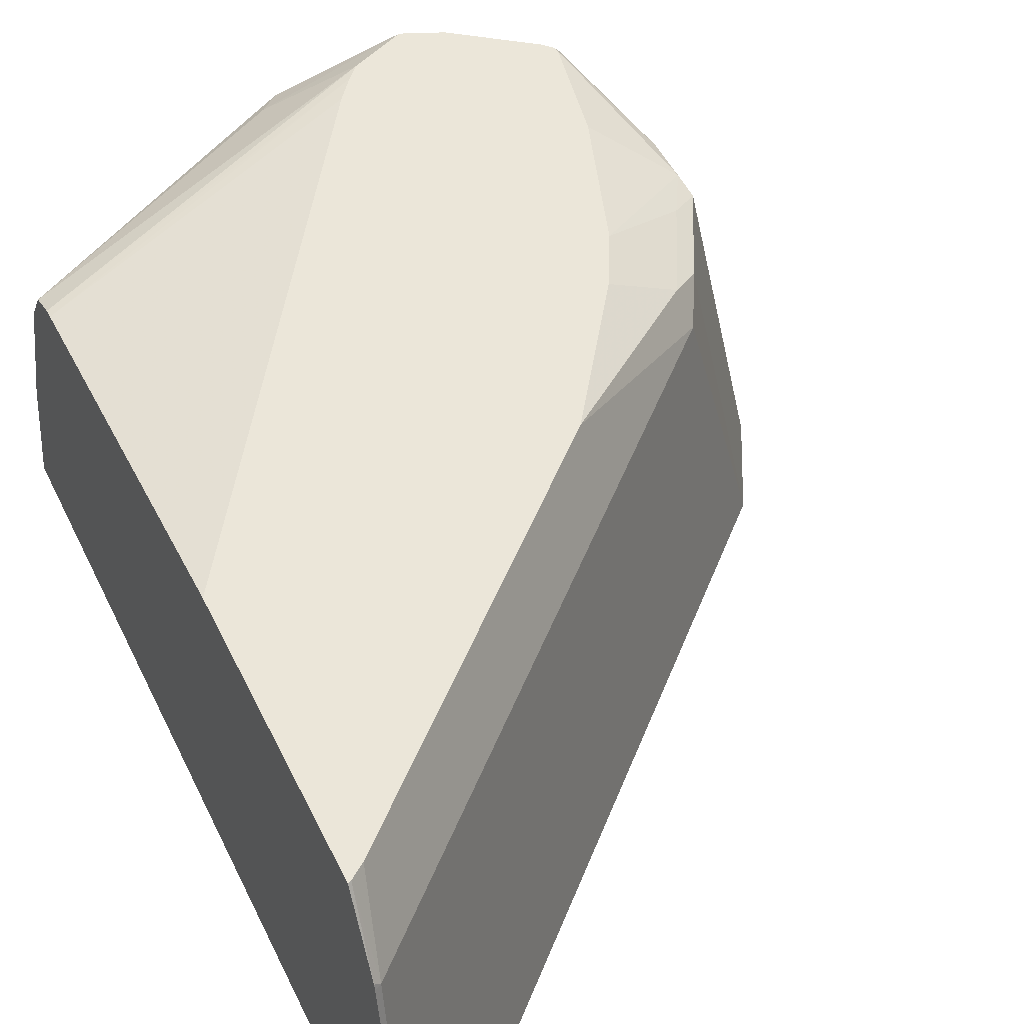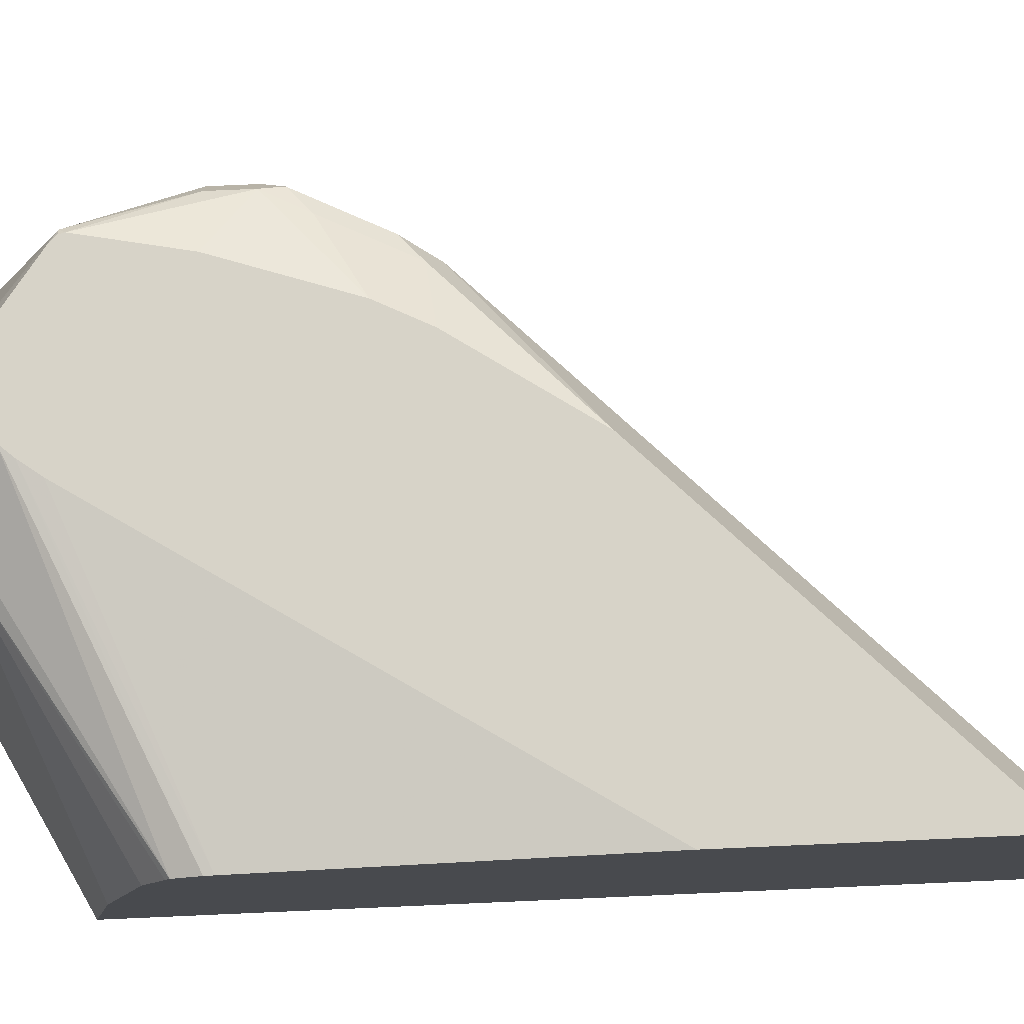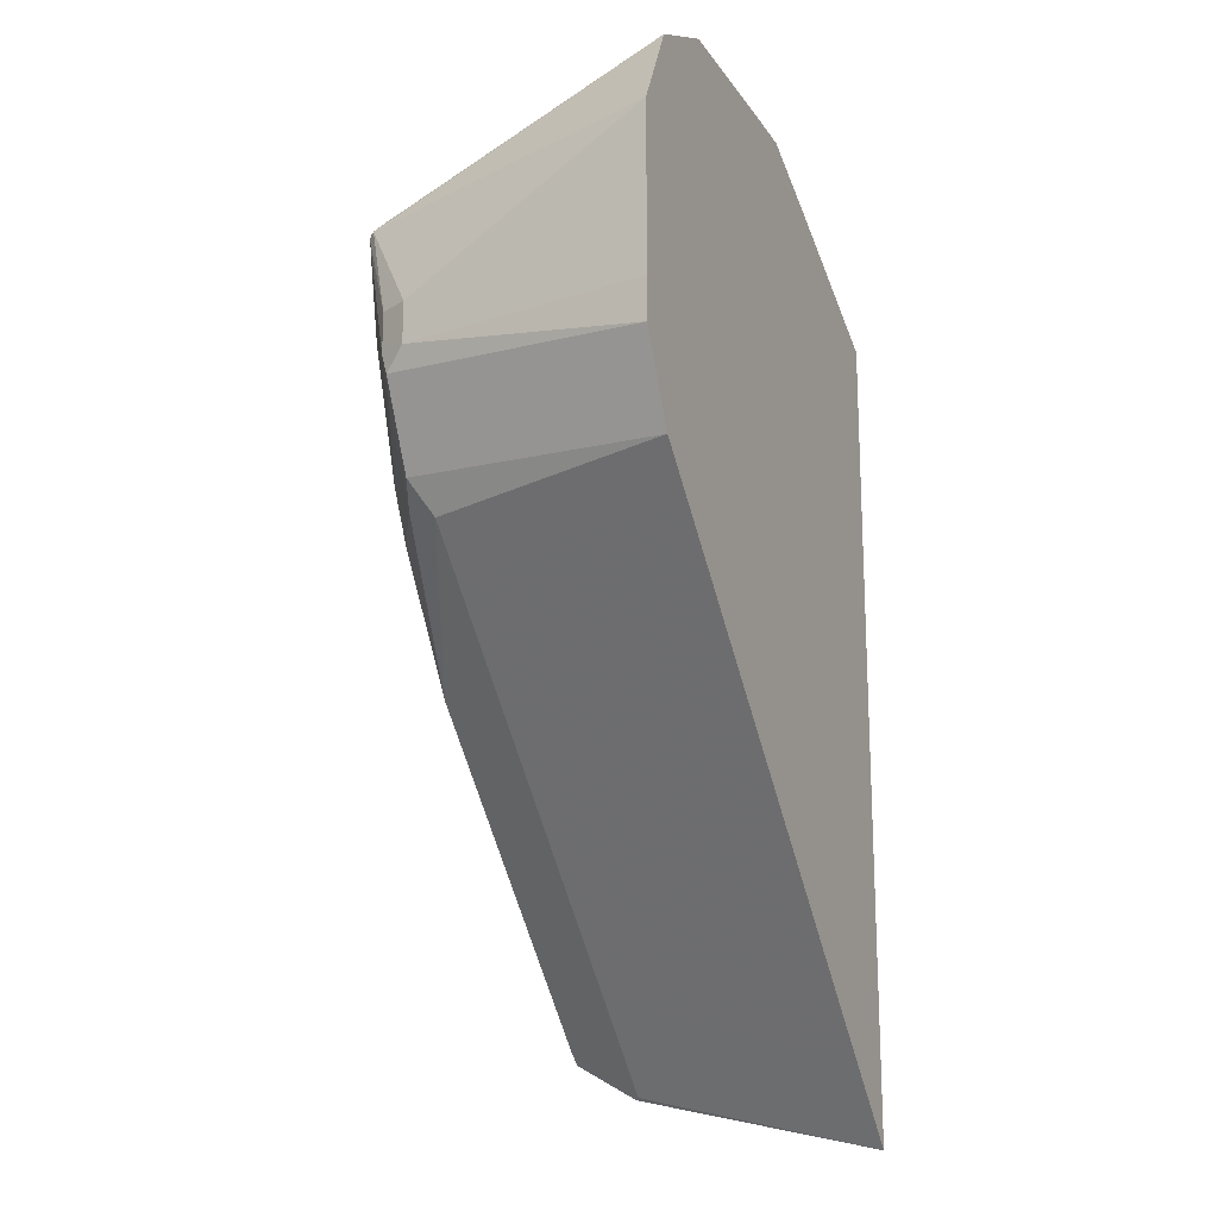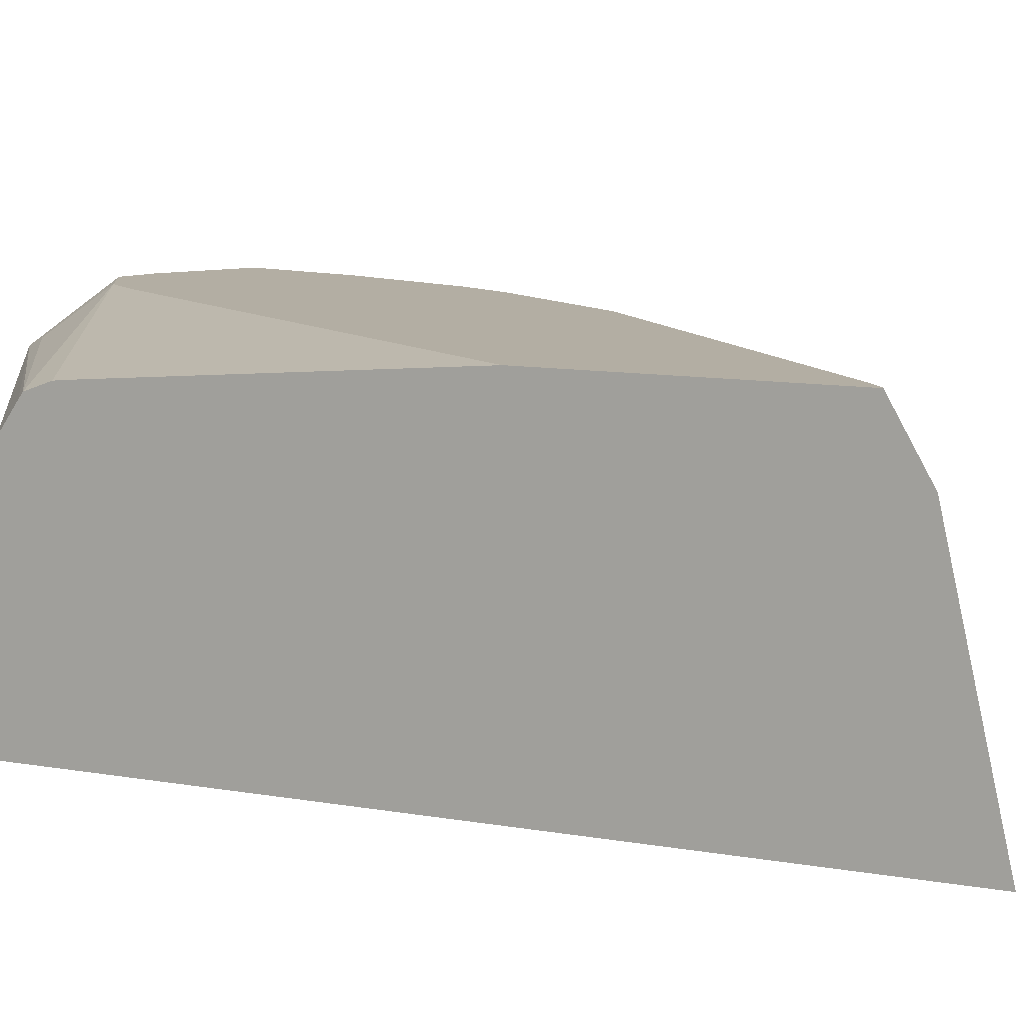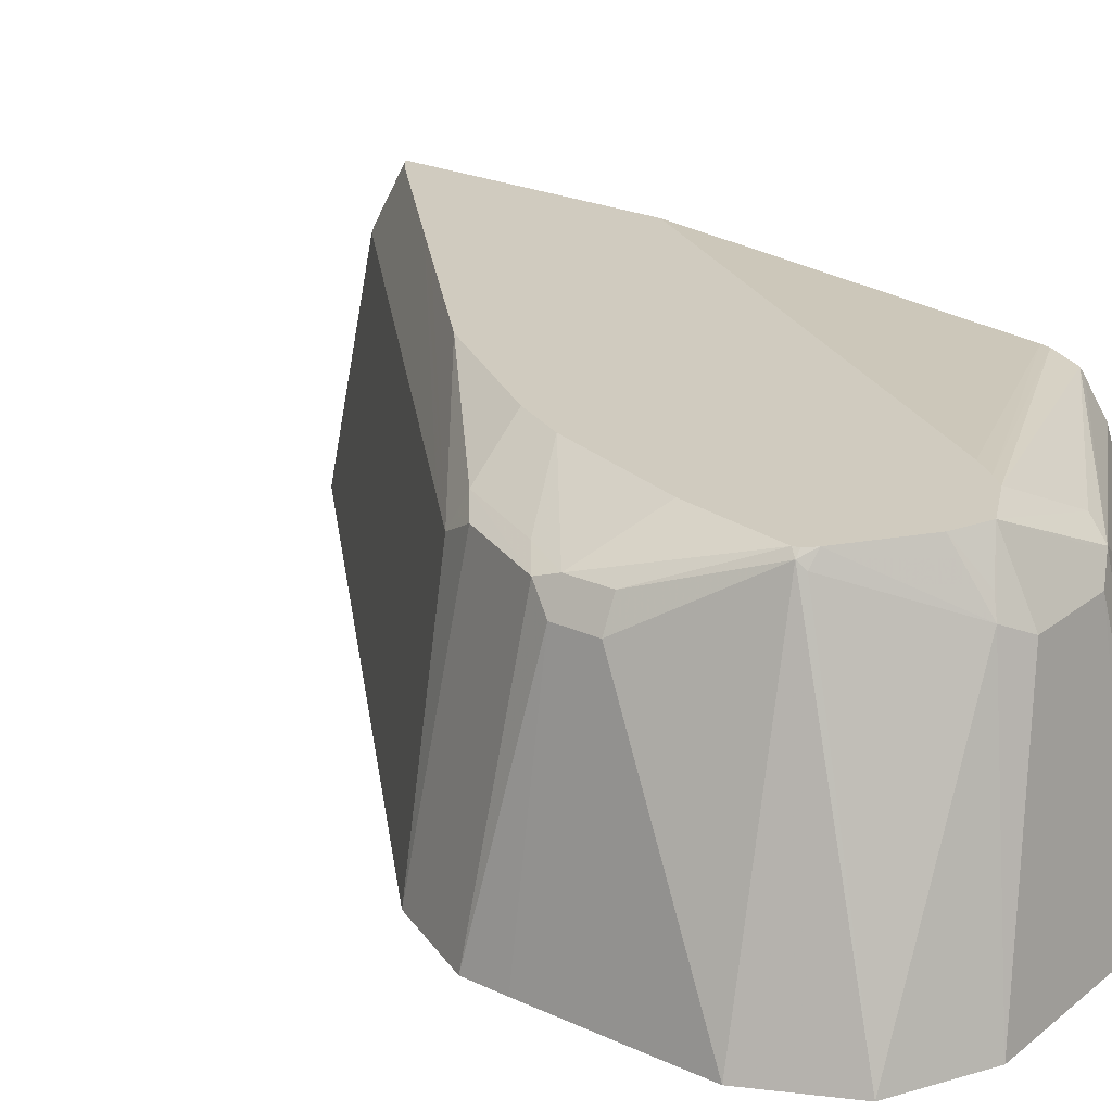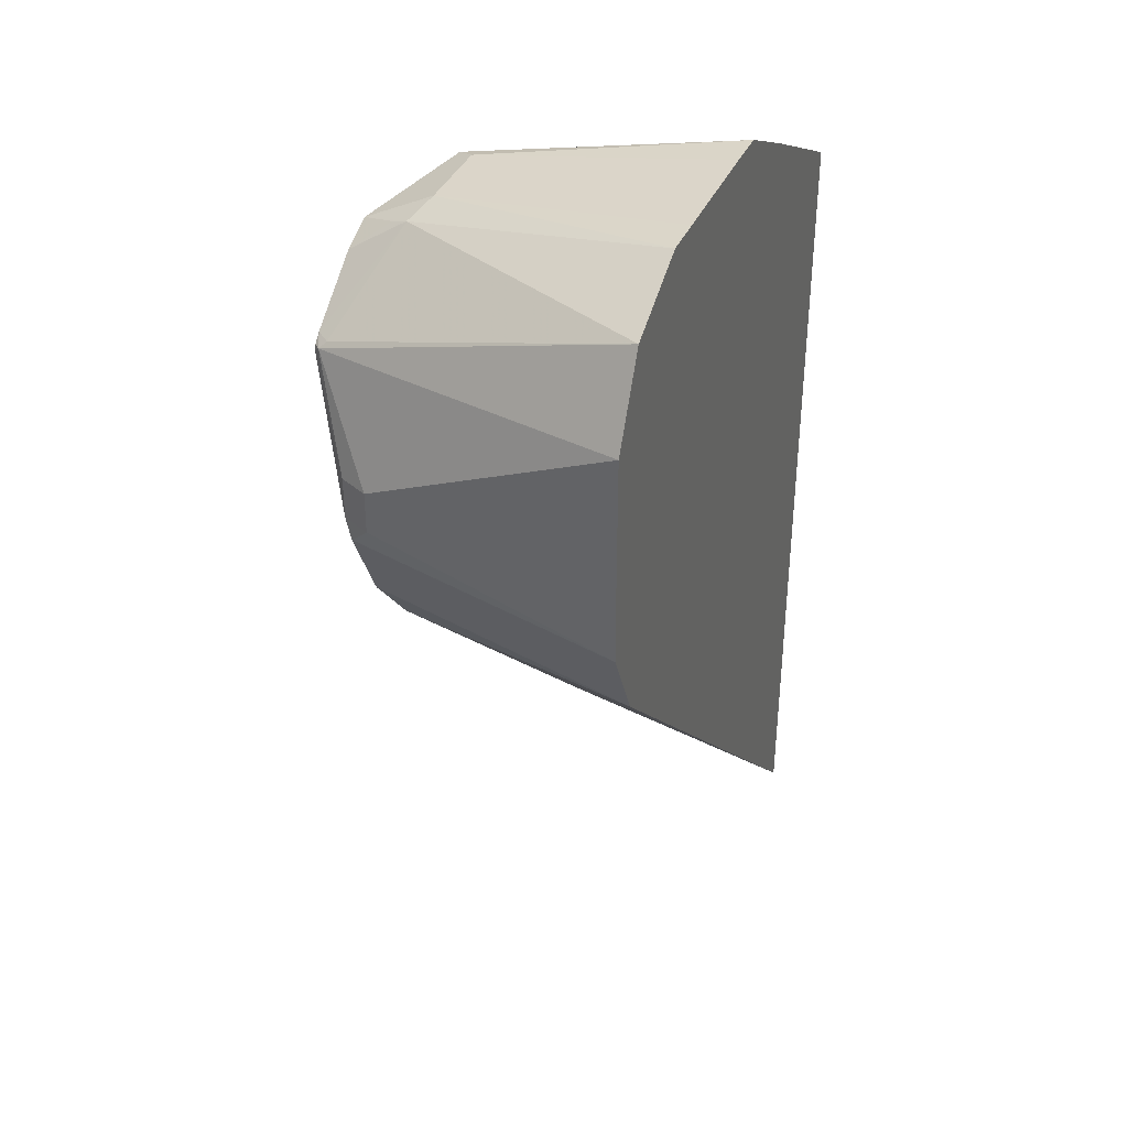
<metadata>
{"format":"obj","ext":"obj","renderer":"f3d","projection":"perspective","resolution":1024,"background":"white","views":[{"elev":47.4,"azim":155.4,"up":"+Y"},{"elev":76.7,"azim":87.5,"up":"+Y"},{"elev":-18.0,"azim":-66.5,"up":"+Z"},{"elev":10.9,"azim":113.5,"up":"+Y"},{"elev":23.7,"azim":-52.4,"up":"+Y"},{"elev":37.1,"azim":-68.6,"up":"+Z"}]}
</metadata>
<code>
v -0.5343 -0.1438 0.04077
v -0.514 -0.02057 -7.5e-07
v -0.5343 -0.1438 -0.02057
v -0.5342 -0.1438 0.06134
v -0.5071 -0.006856 -7.5e-07
v -0.514 -0.02057 -0.02057
v -0.4882 0.01027 0.0514
v -0.534 -0.1438 -0.04114
v -0.5137 -0.1438 0.1025
v -0.5071 -0.006856 -0.02057
v -0.4861 0.01309 0.04856
v -0.5088 -0.01028 -0.03087
v -0.4854 0.01309 0.0514
v -0.4866 0.006843 0.05479
v -0.4813 0.01309 0.05547
v -0.5134 -0.1438 -0.08227
v -0.4725 -0.1438 0.123
v -0.4454 -0.01372 0.09592
v -0.4766 0.01309 -7.5e-07
v -0.456 0.01309 -0.0617
v -0.496 -0.005151 -0.04114
v -0.4754 -0.005151 -0.08227
v -0.4882 -0.01028 -0.07196
v -0.449 0.01309 0.07893
v -0.4797 -0.02057 -0.0891
v -0.4934 -0.1438 -0.1024
v -0.452 -0.1438 0.1231
v -0.4317 -0.02057 0.1028
v -0.4317 0.01309 0.08593
v -0.442 -0.005151 0.09248
v -0.4529 0.01309 -0.06793
v -0.444 0.01309 -0.0858
v -0.4024 0.01309 -0.1482
v -0.3408 0.01309 -0.2099
v -0.4591 -0.02057 -0.1097
v -0.2947 -0.02057 -0.2741
v -0.2873 -0.1438 -0.3084
v -0.3906 -0.1438 0.1231
v -0.3906 -0.02057 0.1028
v -0.3906 -0.006856 0.09592
v -0.3803 -0.01028 0.09762
v -0.3701 -0.005151 0.08479
v -0.4255 0.01309 0.08282
v -0.3202 0.01309 -0.2305
v -0.2585 0.01309 -0.2922
v -0.2536 -0.02057 -0.3152
v -0.2672 -0.1438 -0.3285
v -0.3701 -0.1438 0.1228
v -0.329 -0.1438 0.1023
v -0.2509 -0.08638 0.04929
v -0.2509 -0.02472 0.02872
v -0.2509 -0.009544 0.01846
v -0.2509 -0.006672 0.0164
v -0.4076 0.01309 0.07389
v -0.2523 0.01309 -0.2972
v -0.2509 -0.01825 -0.316
v -0.2509 -0.02057 -0.3166
v -0.2509 -0.1438 -0.3448
v -0.2509 -0.1438 0.06143
v -0.2509 -0.00208 0.004122
v -0.4018 0.01309 0.06724
v -0.2509 0.01309 -0.2979
v -0.2509 -0.001573 -7.5e-07
v -0.3941 0.01309 0.05689
v -0.2509 0.01309 -0.1689
f 26 36 37
f 36 46 47
f 36 45 46
f 36 44 45
f 29 39 40
f 29 42 43
f 29 41 42
f 29 40 41
f 28 39 29
f 27 39 28
f 27 38 39
f 36 47 37
f 35 44 36
f 22 33 25
f 25 35 26
f 25 44 35
f 25 34 44
f 25 33 34
f 24 30 29
f 22 25 23
f 22 32 33
f 22 31 32
f 21 31 22
f 20 31 21
f 18 28 29
f 18 30 24
f 18 29 30
f 17 28 18
f 26 35 36
f 38 48 39
f 46 58 47
f 39 48 41
f 17 27 28
f 60 63 61
f 55 62 56
f 54 60 61
f 53 60 54
f 50 52 51
f 50 53 52
f 50 60 53
f 50 63 60
f 50 65 63
f 50 62 65
f 50 56 62
f 50 57 56
f 39 41 40
f 50 58 57
f 49 59 50
f 46 57 58
f 46 56 57
f 46 55 56
f 45 55 46
f 42 53 54
f 42 54 43
f 41 53 42
f 41 52 53
f 41 51 52
f 41 50 51
f 41 49 50
f 41 48 49
f 50 59 58
f 16 25 26
f 7 9 14
f 15 18 24
f 6 12 8
f 6 10 12
f 5 11 10
f 5 7 11
f 4 9 7
f 3 6 8
f 2 7 5
f 2 4 7
f 2 10 6
f 2 5 10
f 1 4 2
f 1 9 4
f 1 17 9
f 7 13 11
f 1 27 17
f 1 48 38
f 1 49 48
f 1 59 49
f 1 58 59
f 1 47 58
f 1 37 47
f 1 26 37
f 1 16 26
f 1 8 16
f 1 3 8
f 1 6 3
f 1 2 6
f 61 63 64
f 1 38 27
f 16 23 25
f 7 14 15
f 8 12 16
f 14 18 15
f 12 23 16
f 12 22 23
f 12 21 22
f 11 20 19
f 11 31 20
f 11 32 31
f 11 33 32
f 11 34 33
f 11 44 34
f 11 45 44
f 11 55 45
f 11 62 55
f 7 15 13
f 11 65 62
f 11 61 64
f 11 54 61
f 11 43 54
f 11 29 43
f 11 24 29
f 11 15 24
f 11 13 15
f 10 11 19
f 10 21 12
f 10 20 21
f 10 19 20
f 9 18 14
f 9 17 18
f 11 64 65
f 63 65 64

</code>
